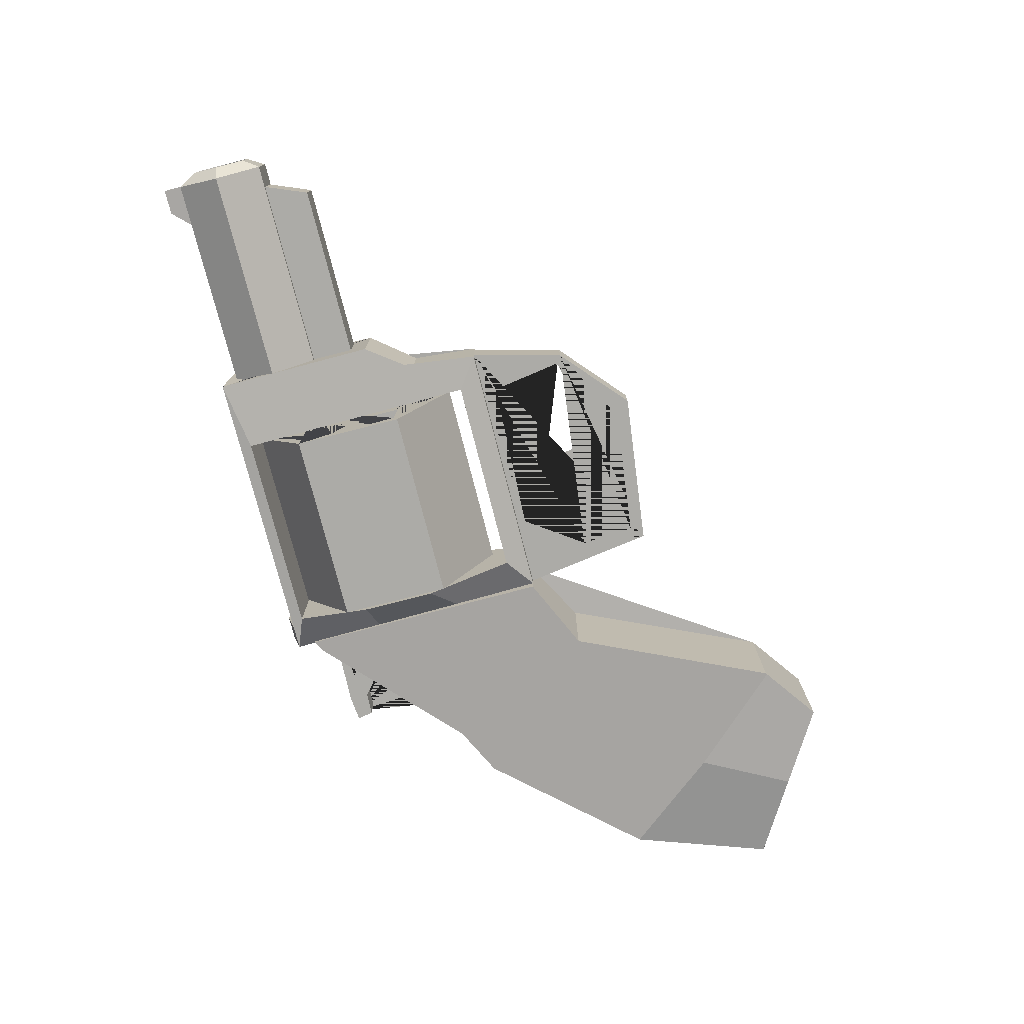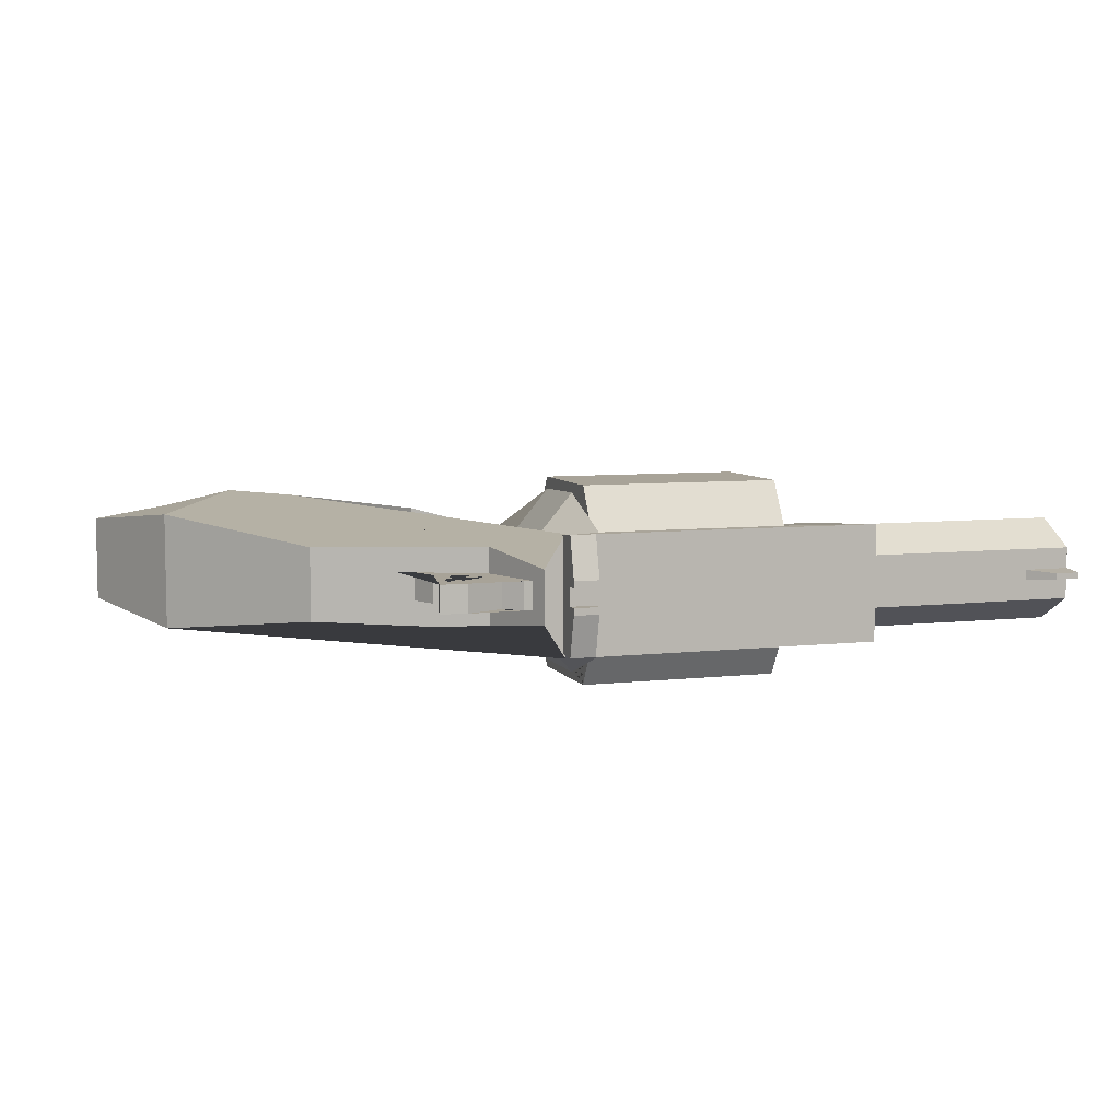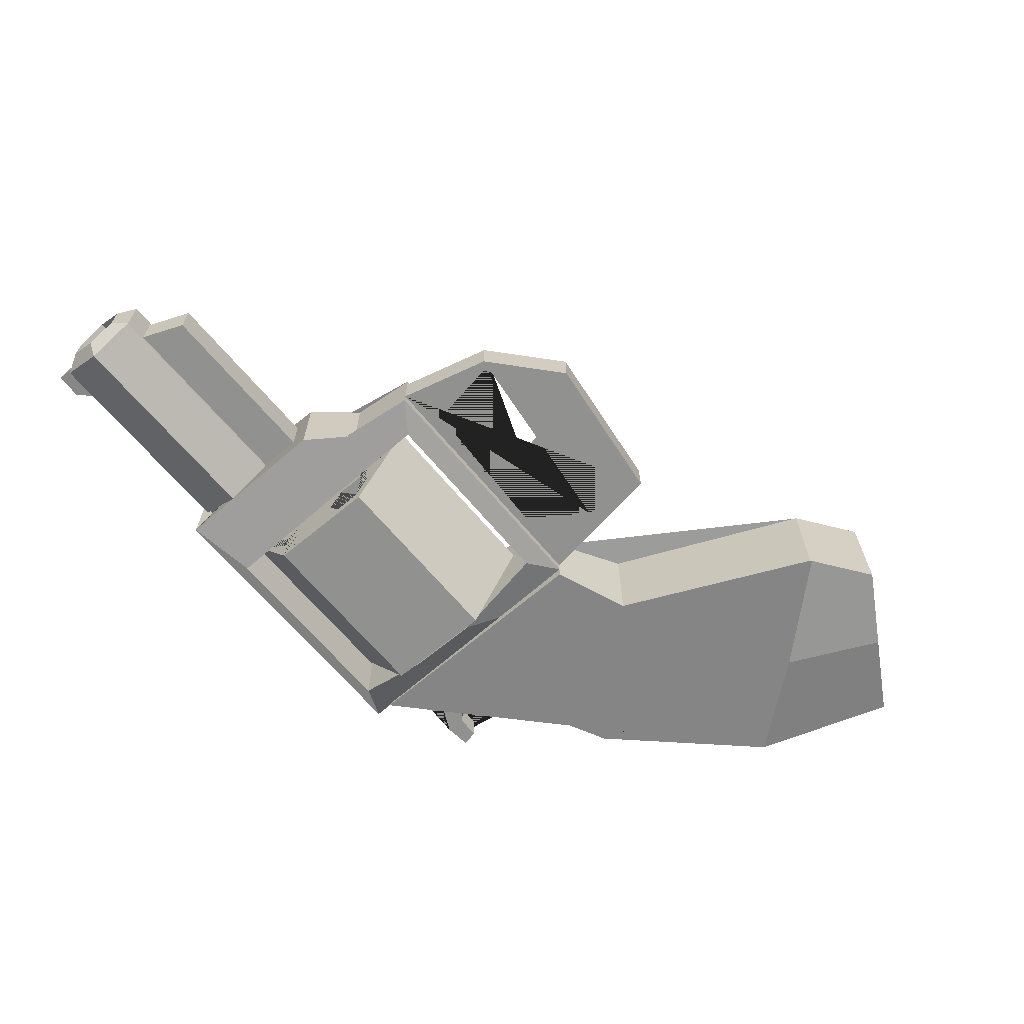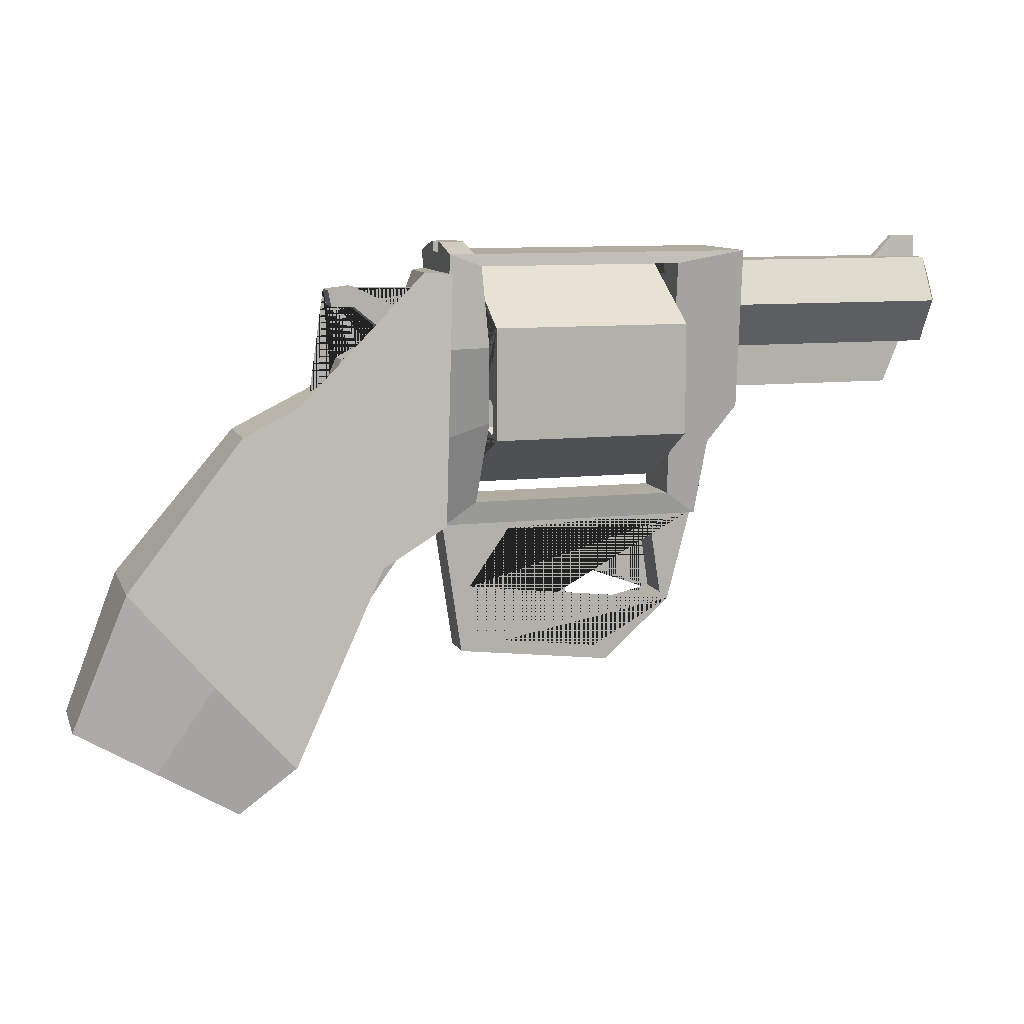
<metadata>
{"format":"obj","ext":"obj","renderer":"f3d","projection":"perspective","resolution":1024,"background":"white","views":[{"elev":-76.3,"azim":-75.7,"up":"+Z"},{"elev":6.9,"azim":161.6,"up":"+Z"},{"elev":-65.9,"azim":-50.2,"up":"+Z"},{"elev":10.2,"azim":163.8,"up":"+Y"}]}
</metadata>
<code>
o Circle.000_Circle.006
v -0.7402 0.2699 -0.4416
v -0.7402 0.1686 -0.2661
v -0.7402 -0.03401 -0.2661
v -0.7402 -0.1353 -0.4416
v -0.7402 -0.03401 -0.6171
v -0.7402 0.1686 -0.6171
v -0.7402 0.7857 -0.4416
v -0.7402 0.6844 -0.2661
v -0.7402 0.4818 -0.2661
v -0.7402 0.3804 -0.4416
v -0.7402 0.4818 -0.6171
v -0.7402 0.6844 -0.6171
v -0.7402 0.7999 0.4435
v -0.7402 0.6986 0.619
v -0.7402 0.496 0.619
v -0.7402 0.3947 0.4435
v -0.7402 0.496 0.268
v -0.7402 0.6986 0.268
v -0.7402 0.292 0.4435
v -0.7402 0.1907 0.619
v -0.7402 -0.01193 0.619
v -0.7402 -0.1132 0.4435
v -0.7402 -0.01193 0.268
v -0.7402 0.1907 0.268
v -0.7402 0.01698 -0.00661
v -0.7402 -0.08433 0.1689
v -0.7402 -0.2869 0.1689
v -0.7402 -0.3883 -0.00661
v -0.7402 -0.2869 -0.1821
v -0.7402 -0.08433 -0.1821
v -0.7402 1.062 -0.00661
v -0.7402 0.9607 0.1689
v -0.7402 0.758 0.1689
v -0.7402 0.6567 -0.00661
v -0.7402 0.758 -0.1821
v -0.7402 0.9607 -0.1821
l 2 1
l 3 2
l 4 3
l 5 4
l 6 5
l 1 6
l 8 7
l 9 8
l 10 9
l 11 10
l 12 11
l 7 12
l 14 13
l 15 14
l 16 15
l 17 16
l 18 17
l 13 18
l 20 19
l 21 20
l 22 21
l 23 22
l 24 23
l 19 24
l 26 25
l 27 26
l 28 27
l 29 28
l 30 29
l 25 30
l 32 31
l 33 32
l 34 33
l 35 34
l 36 35
l 31 36
o Circle.005
v 0.8812 0.2699 -0.4416
v 0.8812 0.1686 -0.2661
v 0.8812 -0.03401 -0.2661
v 0.8812 -0.1353 -0.4416
v 0.8812 -0.03401 -0.6171
v 0.8812 0.1686 -0.6171
v 0.8812 0.7857 -0.4416
v 0.8812 0.6844 -0.2661
v 0.8812 0.4818 -0.2661
v 0.8812 0.3804 -0.4416
v 0.8812 0.4818 -0.6171
v 0.8812 0.6844 -0.6171
v 0.8812 0.7999 0.4435
v 0.8812 0.6986 0.619
v 0.8812 0.496 0.619
v 0.8812 0.3947 0.4435
v 0.8812 0.496 0.268
v 0.8812 0.6986 0.268
v 0.8812 0.292 0.4435
v 0.8812 0.1907 0.619
v 0.8812 -0.01193 0.619
v 0.8812 -0.1132 0.4435
v 0.8812 -0.01193 0.268
v 0.8812 0.1907 0.268
v 0.8812 0.01698 -0.00661
v 0.8812 -0.08433 0.1689
v 0.8812 -0.2869 0.1689
v 0.8812 -0.3883 -0.00661
v 0.8812 -0.2869 -0.1821
v 0.8812 -0.08433 -0.1821
v 0.8812 1.062 -0.00661
v 0.8812 0.9607 0.1689
v 0.8812 0.758 0.1689
v 0.8812 0.6567 -0.00661
v 0.8812 0.758 -0.1821
v 0.8812 0.9607 -0.1821
l 38 37
l 39 38
l 40 39
l 41 40
l 42 41
l 37 42
l 44 43
l 45 44
l 46 45
l 47 46
l 48 47
l 43 48
l 50 49
l 51 50
l 52 51
l 53 52
l 54 53
l 49 54
l 56 55
l 57 56
l 58 57
l 59 58
l 60 59
l 55 60
l 62 61
l 63 62
l 64 63
l 65 64
l 66 65
l 61 66
l 68 67
l 69 68
l 70 69
l 71 70
l 72 71
l 67 72
o Cylinder_Cube.003
v -0.7315 1.149 5.6e-05
v 0.7294 1.149 5.6e-05
v -0.7315 0.7394 -0.7099
v 0.7294 0.7394 -0.7099
v -0.7315 -0.08036 -0.7099
v 0.7294 -0.08036 -0.7099
v -0.7315 -0.4903 5.6e-05
v 0.7294 -0.4903 5.6e-05
v -0.7315 -0.08036 0.71
v 0.7294 -0.08036 0.71
v -0.7315 0.7394 0.71
v 0.7294 0.7394 0.71
v 0.7294 0.2695 -0.4326
v 0.7294 0.1681 -0.6082
v 0.7294 -0.03459 -0.6082
v 0.7294 -0.136 -0.4326
v 0.7294 -0.03459 -0.2571
v 0.7294 0.1681 -0.2571
v 0.7294 0.7855 -0.4326
v 0.7294 0.6842 -0.6082
v 0.7294 0.4814 -0.6082
v 0.7294 0.3801 -0.4326
v 0.7294 0.4814 -0.2571
v 0.7294 0.6842 -0.2571
v 0.7294 0.7998 0.4343
v 0.7294 0.6984 0.2588
v 0.7294 0.4957 0.2588
v 0.7294 0.3943 0.4343
v 0.7294 0.4957 0.6099
v 0.7294 0.6984 0.6099
v 0.7294 0.2916 0.4343
v 0.7294 0.1902 0.2588
v 0.7294 -0.01251 0.2588
v 0.7294 -0.1139 0.4343
v 0.7294 -0.01251 0.6099
v 0.7294 0.1902 0.6099
v 0.7294 0.01642 0.002585
v 0.7294 -0.08494 -0.173
v 0.7294 -0.2877 -0.173
v 0.7294 -0.389 0.002585
v 0.7294 -0.2877 0.1782
v 0.7294 -0.08495 0.1782
v 0.7294 1.062 0.002585
v 0.7294 0.9606 -0.173
v 0.7294 0.7579 -0.173
v 0.7294 0.6565 0.002585
v 0.7294 0.7579 0.1782
v 0.7294 0.9606 0.1782
v -0.7315 0.2613 -0.4348
v -0.7315 0.1586 -0.6126
v -0.7315 -0.04672 -0.6126
v -0.7315 -0.1494 -0.4348
v -0.7315 -0.04672 -0.257
v -0.7315 0.1586 -0.257
v -0.7315 0.784 -0.4348
v -0.7315 0.6813 -0.6126
v -0.7315 0.476 -0.6126
v -0.7315 0.3733 -0.4348
v -0.7315 0.476 -0.257
v -0.7315 0.6813 -0.257
v -0.7315 0.7984 0.4436
v -0.7315 0.6957 0.2658
v -0.7315 0.4904 0.2658
v -0.7315 0.3877 0.4436
v -0.7315 0.4904 0.6214
v -0.7315 0.6957 0.6214
v -0.7315 0.2837 0.4436
v -0.7315 0.181 0.2658
v -0.7315 -0.02435 0.2658
v -0.7315 -0.127 0.4436
v -0.7315 -0.02435 0.6214
v -0.7315 0.181 0.6214
v -0.7315 0.004948 0.00603
v -0.7315 -0.09772 -0.1718
v -0.7315 -0.3031 -0.1718
v -0.7315 -0.4057 0.006023
v -0.7315 -0.3031 0.1839
v -0.7315 -0.09773 0.1838
v -0.7315 1.064 0.006026
v -0.7315 0.9613 -0.1718
v -0.7315 0.756 -0.1718
v -0.7315 0.6533 0.006034
v -0.7315 0.756 0.1839
v -0.7315 0.9613 0.1839
f 73 74 76 75
f 75 76 78 77
f 77 78 80 79
f 79 80 82 81
f 76 93 94 95 99 100 101 102 84 82 108 103 104 105 114 109 110 89 90 85 86 78
f 81 82 84 83
f 83 84 74 73
f 73 75 129 128 127 132 153 152 151 156 155 134 133 138 83
f 78 86 87 88 89 110 111 112 113 114 105 106 107 108 82 80
f 84 102 97 98 119 120 115 116 76 74
f 117 118 119 98 99 95 96 91 92 93 76 116
f 83 138 137 136 135 134 155 154 153 132 131 130 129 75 77 123 122 121 126 125 146 145 150 141 140 139 144 143 81
f 81 143 142 141 150 149 148 147 146 125 124 123 77 79
f 118 117 153 154
f 119 118 154 155
f 120 119 155 156
f 115 120 156 151
f 116 115 151 152
f 117 116 152 153
f 96 95 131 132
f 95 94 130 131
f 94 93 129 130
f 93 92 128 129
f 92 91 127 128
f 91 96 132 127
f 86 85 121 122
f 85 90 126 121
f 90 89 125 126
f 89 88 124 125
f 88 87 123 124
f 87 86 122 123
f 110 109 145 146
f 111 110 146 147
f 112 111 147 148
f 113 112 148 149
f 114 113 149 150
f 109 114 150 145
f 105 104 140 141
f 106 105 141 142
f 107 106 142 143
f 108 107 143 144
f 103 108 144 139
f 104 103 139 140
f 100 99 135 136
f 101 100 136 137
f 102 101 137 138
f 97 102 138 133
f 98 97 133 134
f 99 98 134 135
o Hammer_Cube.002
v 0.9784 0.9948 0.08562
v 1.057 -0.248 0.08562
v 0.9784 0.9948 -0.1167
v 1.057 -0.248 -0.1167
v 1.841 0.9948 0.08562
v 1.923 -0.2619 0.08562
v 1.841 0.9948 -0.1167
v 1.923 -0.2619 -0.1167
v 0.9784 -0.0744 0.08562
v 0.9784 -0.0744 -0.1167
v 1.242 -0.3287 -0.1167
v 1.242 -0.3287 0.08562
v 1.745 -0.3287 -0.1167
v 1.745 -0.3287 0.08562
v 2.001 -0.09137 -0.1167
v 2.001 -0.09137 0.08562
v 1.434 0.6396 -0.1167
v 1.434 0.6396 0.08562
v 1.469 0.7214 -0.1167
v 1.469 0.7214 0.08562
v 1.75 0.4849 -0.1167
v 1.75 0.4849 0.08562
v 1.37 0.8834 -0.1167
v 1.37 0.8834 0.08562
v 1.818 0.8755 -0.1167
v 1.818 0.8755 0.08562
v 1.647 1.016 0.08562
v 1.647 1.016 -0.1167
v 1.247 0.9974 -0.1167
v 1.247 0.9974 0.08562
v 0.9784 0.852 -0.1167
v 0.9784 0.852 0.08562
v 1.197 0.7745 0.08562
v 1.197 0.7745 -0.1167
v 1.649 0.8691 -0.1167
v 1.649 0.8691 0.08562
f 165 166 160 158
f 159 185 179 184 163 181 191 175 173 177 171 164 169 167 160 166 190 187
f 171 172 162 164
f 161 183 180 186 157 188 189 165 158 168 170 162 172 178 174 176 192 182
f 184 183 161 163
f 167 168 158 160
f 189 190 166 165
f 169 170 168 167
f 164 162 170 169
f 177 178 172 171
f 175 176 174 173
f 191 192 176 175
f 173 174 178 177
f 185 186 180 179
f 163 161 182 181
f 179 180 183 184
f 159 157 186 185
f 157 159 187 188
f 188 187 190 189
f 181 182 192 191
o Grip_Cube.001
v 2.632 -2.822 0.4139
v 0.9853 1.118 0.4139
v 2.632 -2.822 -0.447
v 0.9853 1.118 -0.447
v 3.4 -1.12 0.4139
v 1.138 1.118 0.176
v 3.4 -1.12 -0.447
v 1.138 1.118 -0.2091
v 1.005 -0.7711 0.2772
v 1.005 -0.7711 -0.3103
v 1.354 0.5245 -0.3097
v 1.354 0.5245 0.2766
v 1.524 -1.036 -0.447
v 1.524 -1.036 0.4139
v 2.517 -0.04557 -0.2851
v 2.517 -0.04557 0.252
v 2.192 -2.502 -0.447
v 2.192 -2.502 0.4139
v 3.807 -2.141 -0.3333
v 3.807 -2.141 0.3002
v 2.198 -2.507 0.4139
v 2.203 -2.51 -0.447
v 3.22 -2.481 0.3571
v 2.799 -1.813 0.5247
v 3.22 -2.481 -0.3902
v 2.801 -1.815 -0.5578
f 201 194 196 202
f 217 218 199 211
f 203 200 198 204
f 216 213 193 215
f 211 199 197 212
f 200 196 194 198
f 206 201 202 205
f 207 203 204 208
f 210 206 205 209
f 199 207 208 197
f 193 213 210 209 214 195
f 195 217 211 212 215 193
f 213 216 197 208 204 198 194 201 206 210
f 197 216 215 212
f 199 218 214 209 205 202 196 200 203 207
f 195 214 218 217
o Barrel_Cylinder.001
v -2.912 0.8429 -0.3818
v -1.001 0.8429 -0.3818
v -2.912 0.5138 -0.1918
v -1.001 0.5138 -0.1918
v -2.912 0.5138 0.1882
v -1.001 0.5138 0.1882
v -2.912 0.8429 0.3782
v -1.001 0.8429 0.3782
v -2.912 1.172 0.1882
v -1.001 1.172 0.1882
v -2.912 1.172 -0.1918
v -1.001 1.172 -0.1918
v -1.002 0.8429 -0.2382
v -1.002 0.6382 -0.12
v -1.002 0.6382 0.1164
v -1.002 0.8429 0.2345
v -1.002 1.048 0.1164
v -1.002 1.048 -0.12
v -2.992 0.8429 -0.2382
v -2.992 0.6382 -0.12
v -2.992 0.6382 0.1164
v -2.992 0.8429 0.2345
v -2.992 1.048 0.1164
v -2.992 1.048 -0.12
v -2.912 1.172 0.03425
v -2.912 1.172 -0.03789
v -1.001 1.172 -0.03789
v -1.001 1.172 0.03425
v -2.568 1.172 0.03425
v -2.568 1.172 -0.03789
v -2.911 1.337 0.02116
v -2.911 1.337 -0.0248
v -2.722 1.337 0.02116
v -2.722 1.337 -0.0248
v -2.745 0.5138 -0.1918
v -2.745 0.5138 0.1882
v -1.001 0.5138 0.1553
v -1.001 0.5138 -0.159
v -2.745 0.5138 -0.159
v -2.745 0.5138 0.1553
v -1.001 0.1977 0.1553
v -1.001 0.1977 -0.159
v -2.617 0.1977 -0.159
v -2.617 0.1977 0.1553
f 219 220 222 253 221
f 258 255 224 254
f 223 254 224 226 225
f 225 226 228 227
f 226 224 233 234
f 244 248 245 230 229
f 229 230 220 219
f 233 232 238 239
f 220 230 236 231
f 228 226 234 235
f 224 255 256 222 232 233
f 230 245 246 228 235 236
f 222 220 231 232
f 236 235 241 242
f 234 233 239 240
f 232 231 237 238
f 231 236 242 237
f 235 234 240 241
f 229 219 237 242
f 227 243 244 229 242 241
f 225 227 241 240
f 223 225 240 239
f 219 221 238 237
f 221 223 239 238
f 227 228 246 247 243
f 247 246 245 248
f 243 247 251 249
f 249 251 252 250
f 248 244 250 252
f 244 243 249 250
f 247 248 252 251
f 221 253 257 258 254 223
f 253 222 256 257
f 257 256 260 261
f 261 260 259 262
f 255 258 262 259
f 258 257 261 262
f 256 255 259 260
o Receiver_Cube
v 1 -0.7749 -0.2249
v 1 -0.7749 0.2108
v -1 -0.7749 0.2108
v -1 -0.7749 -0.2249
v 1 1.259 -0.422
v 1 1.259 0.422
v -1.293 1.259 0.422
v -1.293 1.259 -0.422
v 0.7637 -0.6047 0.2114
v -0.7637 -0.6047 0.2114
v 0.7637 1.17 0.4233
v -0.7637 1.17 0.4233
v 0.7637 -0.6047 -0.2556
v -0.7637 -0.6047 -0.2556
v 0.7637 1.17 -0.4341
v -0.7637 1.17 -0.4341
v -0.7637 1.164 0.1166
v -0.7637 1.163 -0.1188
v -0.7637 0.6378 -0.1197
v -0.7637 0.8411 -0.2419
v -0.7637 0.8431 0.2343
v -0.7637 0.6384 0.1169
v -1.293 0.8378 -0.2447
v -1 0.6383 -0.1206
v -1 0.6379 0.1162
v -1.293 0.8425 0.235
v -1 1.048 0.1163
v -1 1.047 -0.1214
v 1 -0.7749 -0.1407
v 1 -0.7749 0.1407
v -1 -0.7749 0.1407
v -1 -0.7749 -0.1407
v 0.8521 -1.779 -0.1407
v 0.8521 -1.779 0.1407
v -0.3101 -1.918 0.1407
v -0.3101 -1.918 -0.1407
v -0.8203 -1.466 -0.1407
v -0.8203 -1.466 0.1407
v -0.7606 -1.412 0.1407
v -0.6818 -0.8831 0.1407
v 0.4819 -0.8387 0.1407
v 0.787 -1.284 0.1407
v 0.7636 -1.69 0.1407
v -0.2231 -1.804 0.1407
v 0.7864 -1.279 -0.1407
v 0.4787 -0.8378 -0.1407
v -0.6752 -0.8805 -0.1407
v -0.7595 -1.413 -0.1407
v -0.2187 -1.804 -0.1407
v 0.7616 -1.688 -0.1407
v -0.6796 -0.8823 0.04689
v -0.6774 -0.8814 -0.04689
v 0.4809 -0.8384 0.04689
v 0.4798 -0.8381 -0.04689
v 0.0934 -0.8603 0.04689
v 0.09395 -0.8598 -0.04689
v 0.4826 -0.8494 0.04689
v 0.4823 -0.8489 -0.04689
v -0.074 -1.686 -0.05036
v -0.07455 -1.686 0.04342
v 0.2156 -1.416 0.04342
v 0.2153 -1.416 -0.05036
v 0.2667 -1.037 -0.04863
v 0.267 -1.037 0.04516
v 0.1339 -1.332 -0.04863
v 0.1333 -1.333 0.04516
v 0.4003 -0.9737 -0.04776
v 0.4006 -0.9742 0.04602
v -1.293 0.06563 0.3164
v -1.293 0.06563 -0.3235
v -1.036 -0.2692 0.2636
v -1.036 -0.2692 -0.2742
v 1 -0.1085 -0.2906
v 1 0.5579 -0.3563
v 1 -0.1085 0.2812
v 1 0.5579 0.3516
v 0.7637 0.04061 0.6328
v 0.7637 0.5935 0.6468
v 0.7637 0.04061 -0.635
v 0.7637 0.5935 -0.6391
v 0.8162 1.259 -0.422
v 0.8162 1.259 0.422
v 1 1.259 -0.06634
v 1 1.259 0.06634
v 0.8162 1.259 -0.06634
v 0.8162 1.259 0.06634
v 1 1.336 0.06634
v 1 1.336 0.1175
v 1 1.336 -0.1175
v 0.8162 1.336 -0.1175
v 0.8162 1.336 0.1175
v 0.8162 1.336 0.06634
v 1 1.336 -0.06634
v 0.8162 1.336 -0.06634
f 292 264 265 293
f 343 270 269 344 348 347
f 336 267 345 346 268 338
f 269 331 333 265 272 274
f 331 269 288 287 286 285 270 332
f 270 343 267 277 278
f 273 274 279 280 278 277
f 338 268 273 340
f 265 264 271 272
f 268 344 269 274 273
f 335 263 275 341
f 340 273 277 342
f 274 272 276 278 280 282 281 284 283 279
f 272 271 275 276
f 270 278 276 266 334 332
f 266 276 275 263
f 281 282 285 286
f 282 280 290 285
f 280 279 289 290
f 279 283 288 289
f 283 284 287 288
f 284 281 286 287
f 270 285 290 289 288 269
f 263 291 294 266
f 291 292 296 295
f 295 296 297 298
f 294 291 295 307 308 309 310 299
f 292 293 300 301 302 303 304 296
f 300 299 298 297
f 293 294 299 300
f 296 304 305 306 301 300 297
f 306 311 310 301
f 301 310 309 314 313 302
f 314 309 308 316 320 318
f 303 315 316 308 307 304
f 304 307 312 305
f 305 312 311 306
f 299 310 311 312 307 295 298
f 302 313 317 319 315 303
f 319 320 316 315
f 313 314 318 317
f 318 320 329 325 324 321 327
f 322 321 324 323
f 328 327 321 322
f 325 326 323 324
f 319 317 328 322 323 326 330
f 329 330 326 325
f 317 318 327 328
f 320 319 330 329
f 333 331 332 334
f 265 333 334 266 294 293
f 271 339 341 275
f 339 340 342 341
f 267 336 342 277
f 336 335 341 342
f 264 337 339 271
f 337 338 340 339
f 263 335 337 264 292 291
f 335 336 338 337
f 267 343 352 351
f 348 344 353 354
f 345 347 348 346
f 349 354 353 350
f 351 352 356 355
f 347 345 355 356
f 343 347 356 352
f 345 267 351 355
f 344 268 350 353
f 346 348 354 349
f 268 346 349 350

</code>
